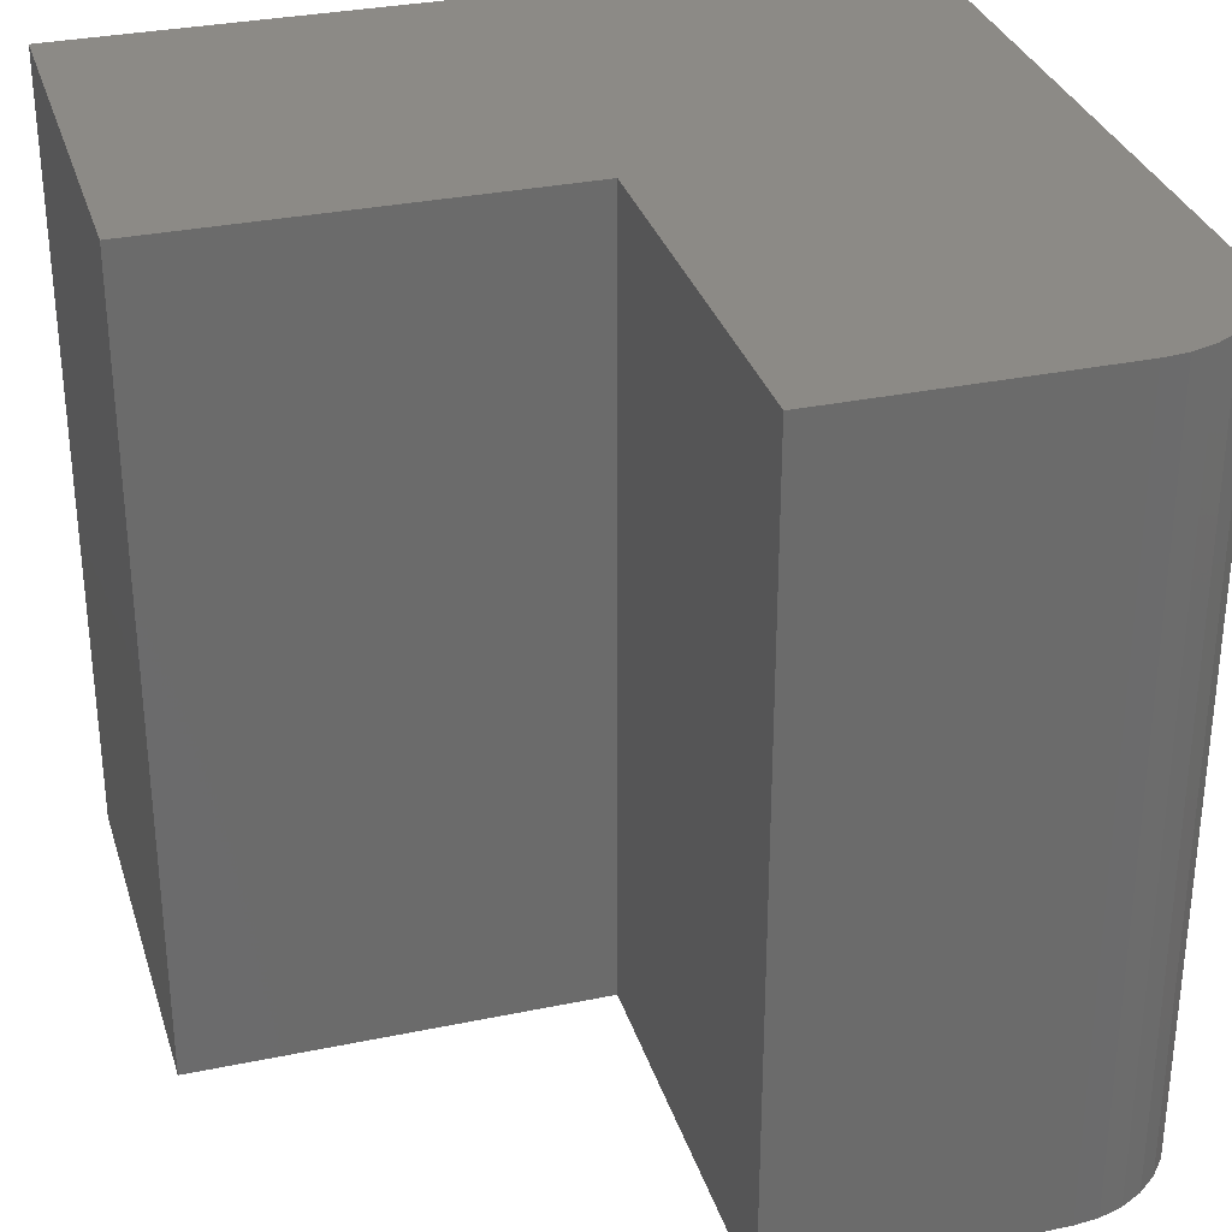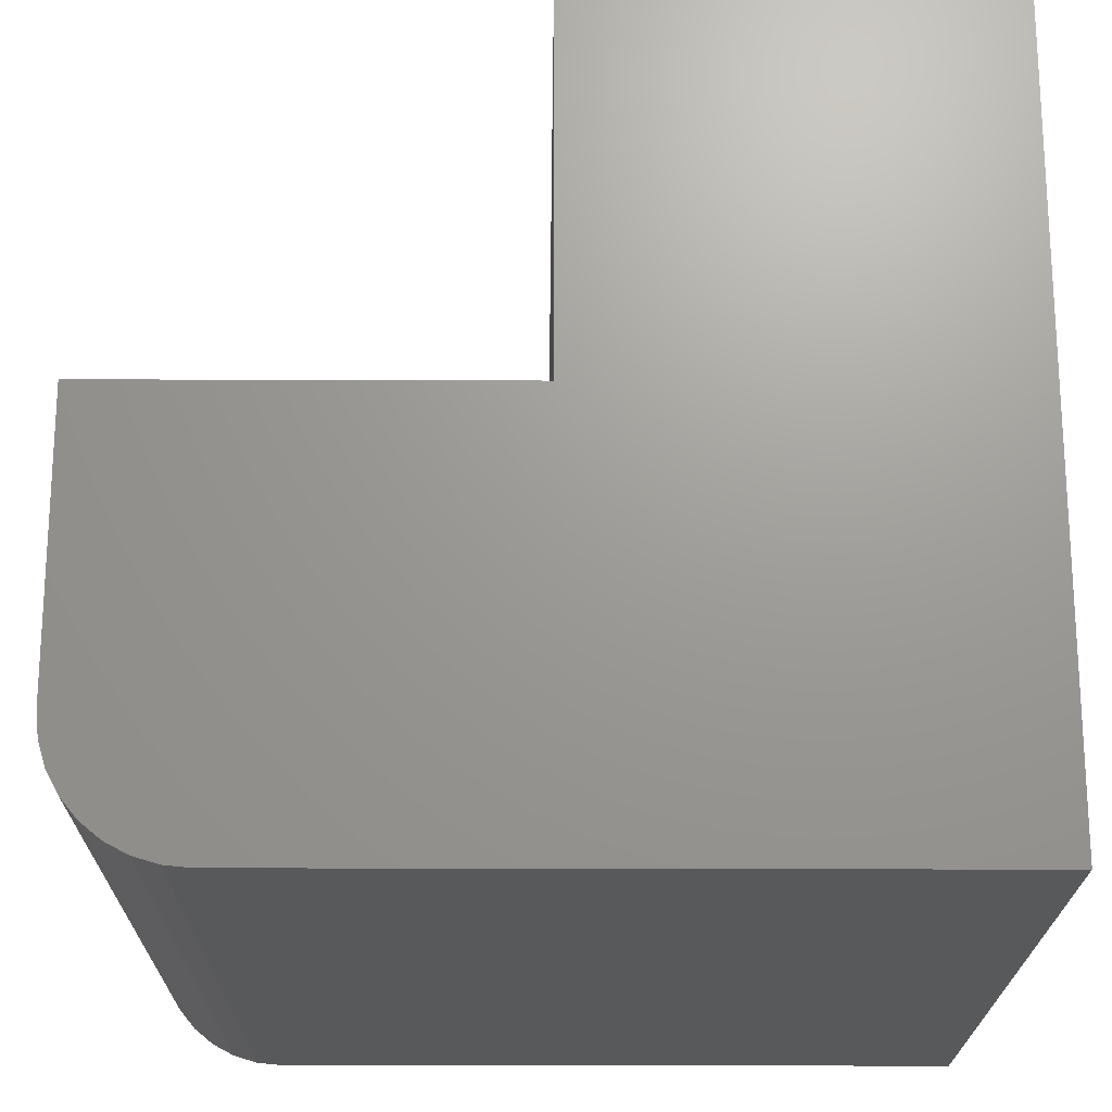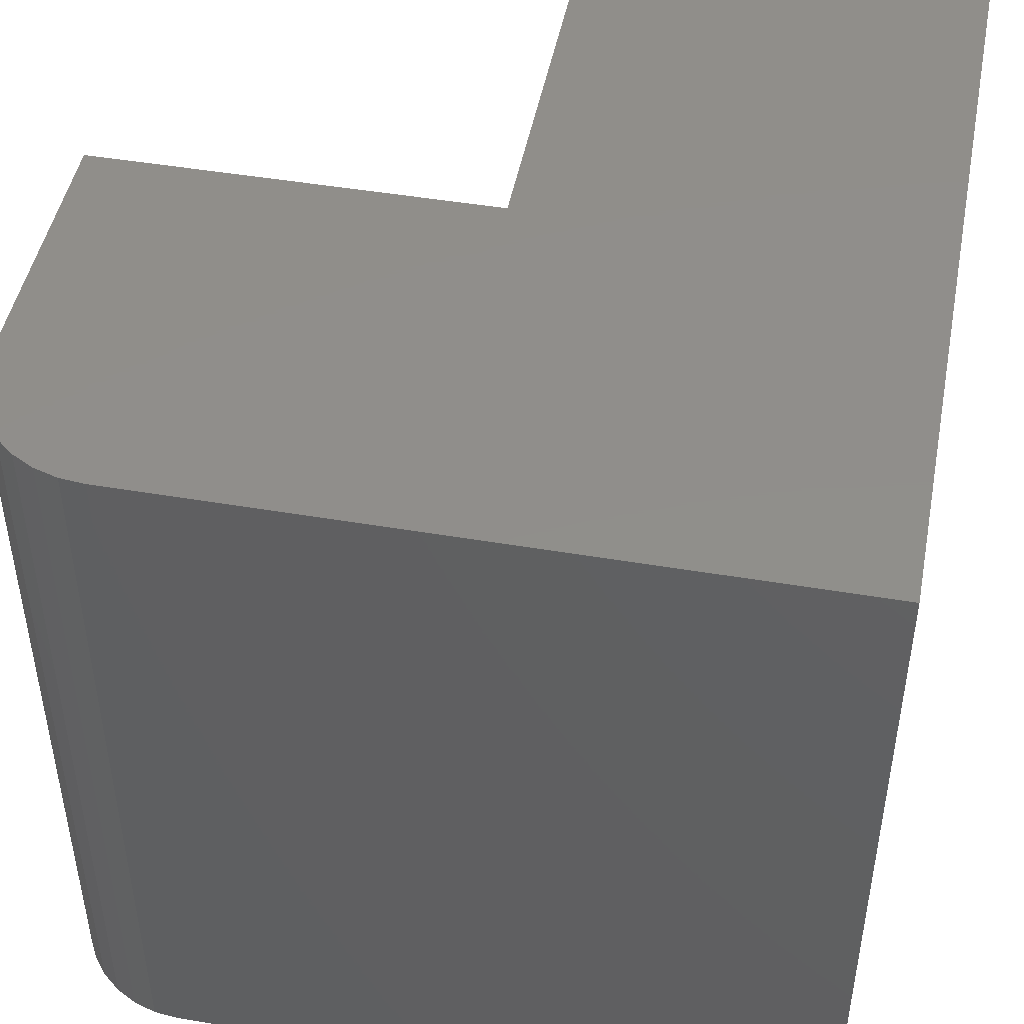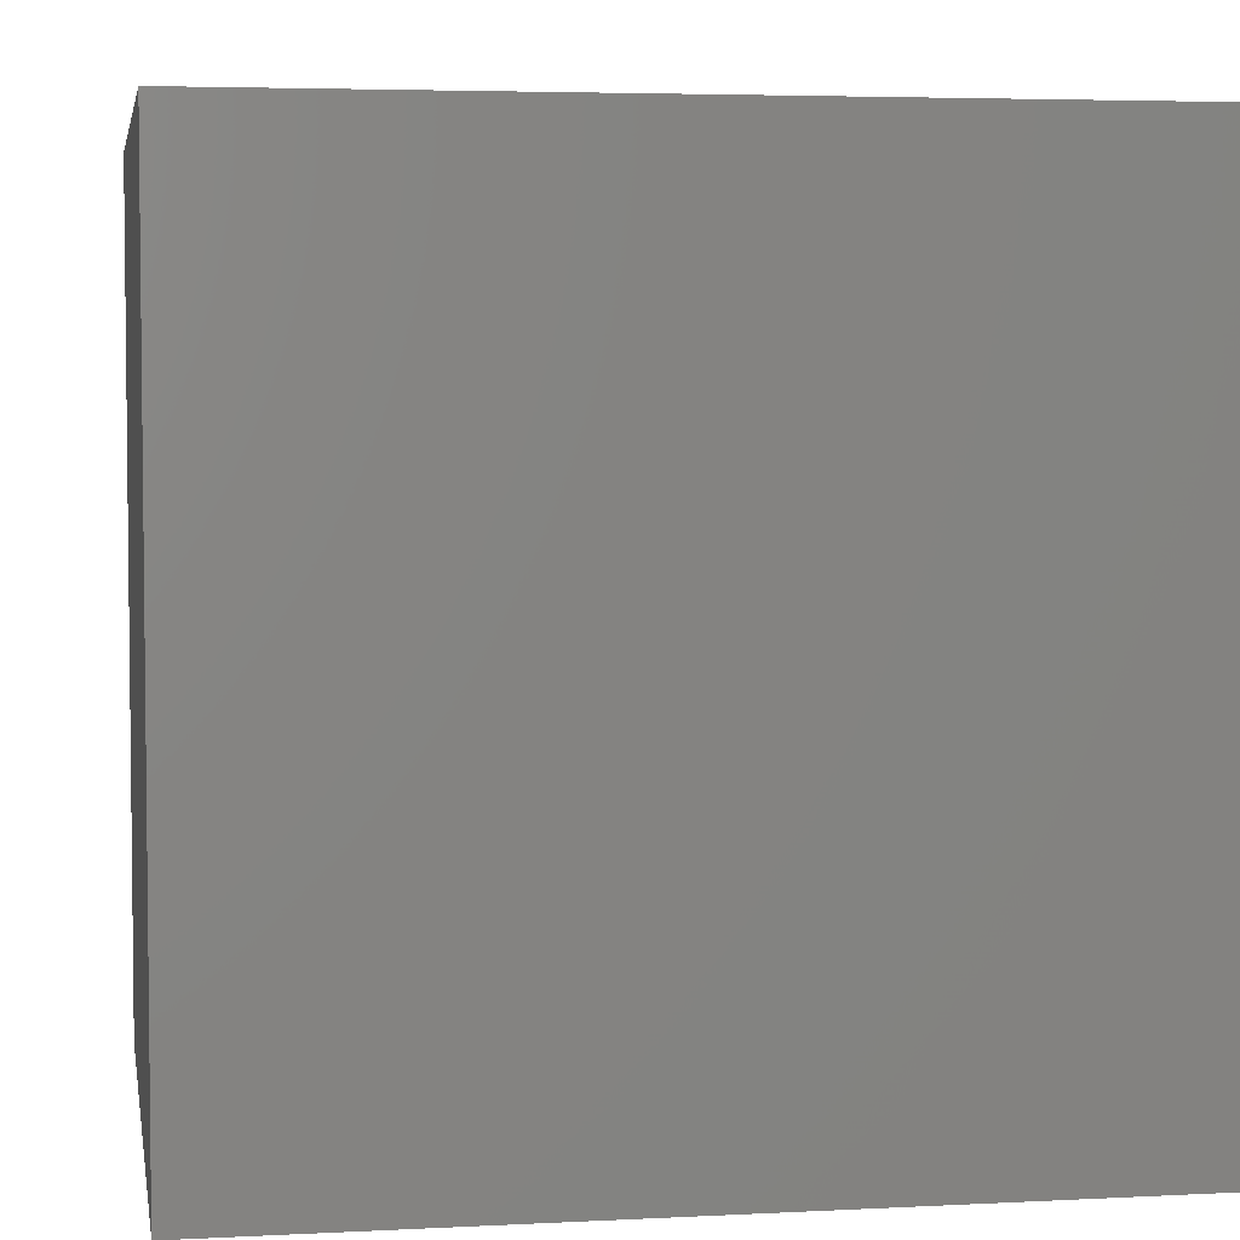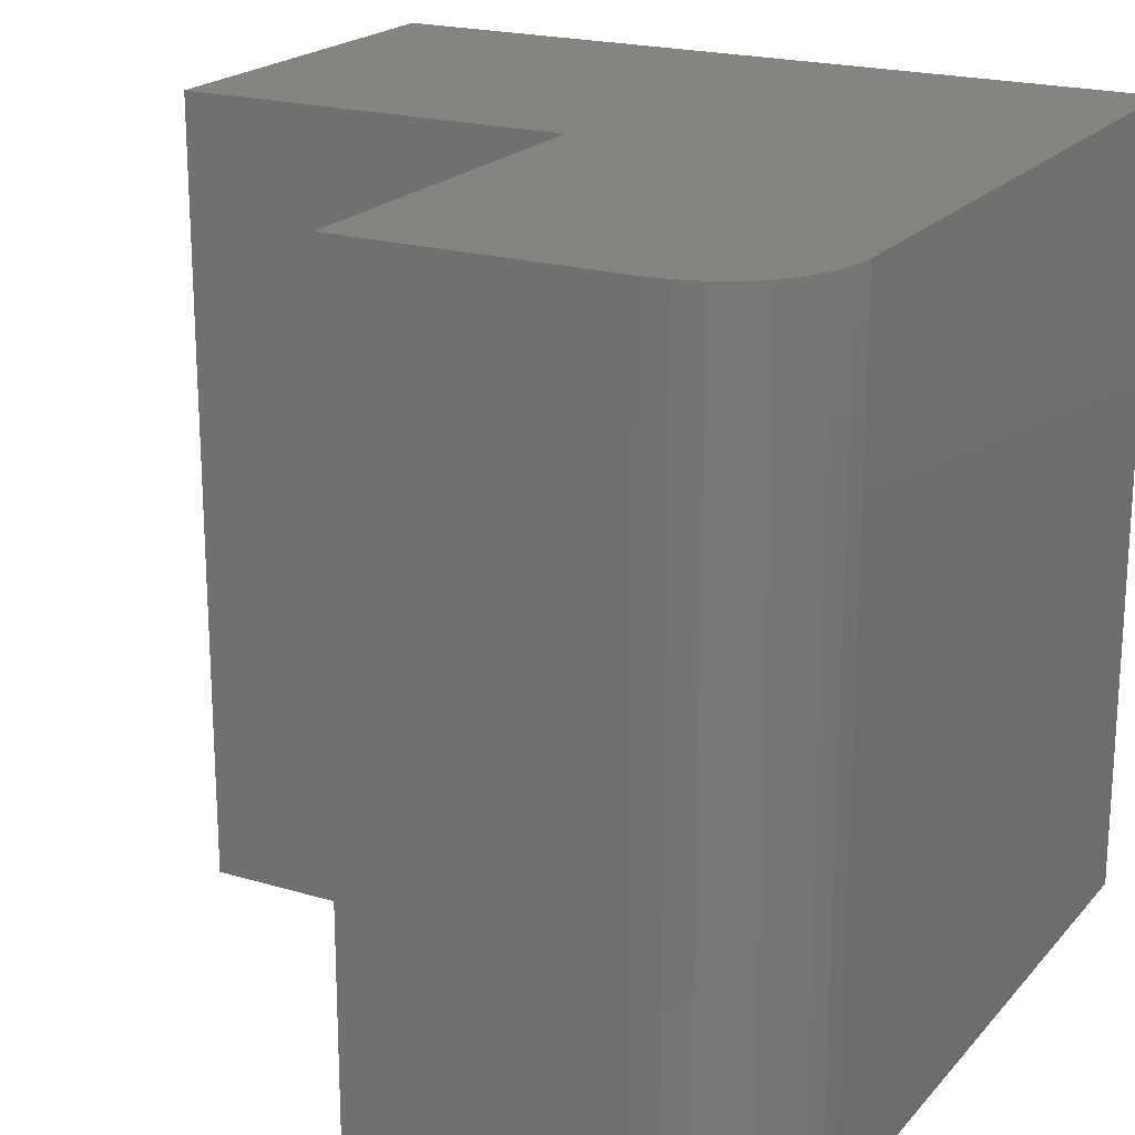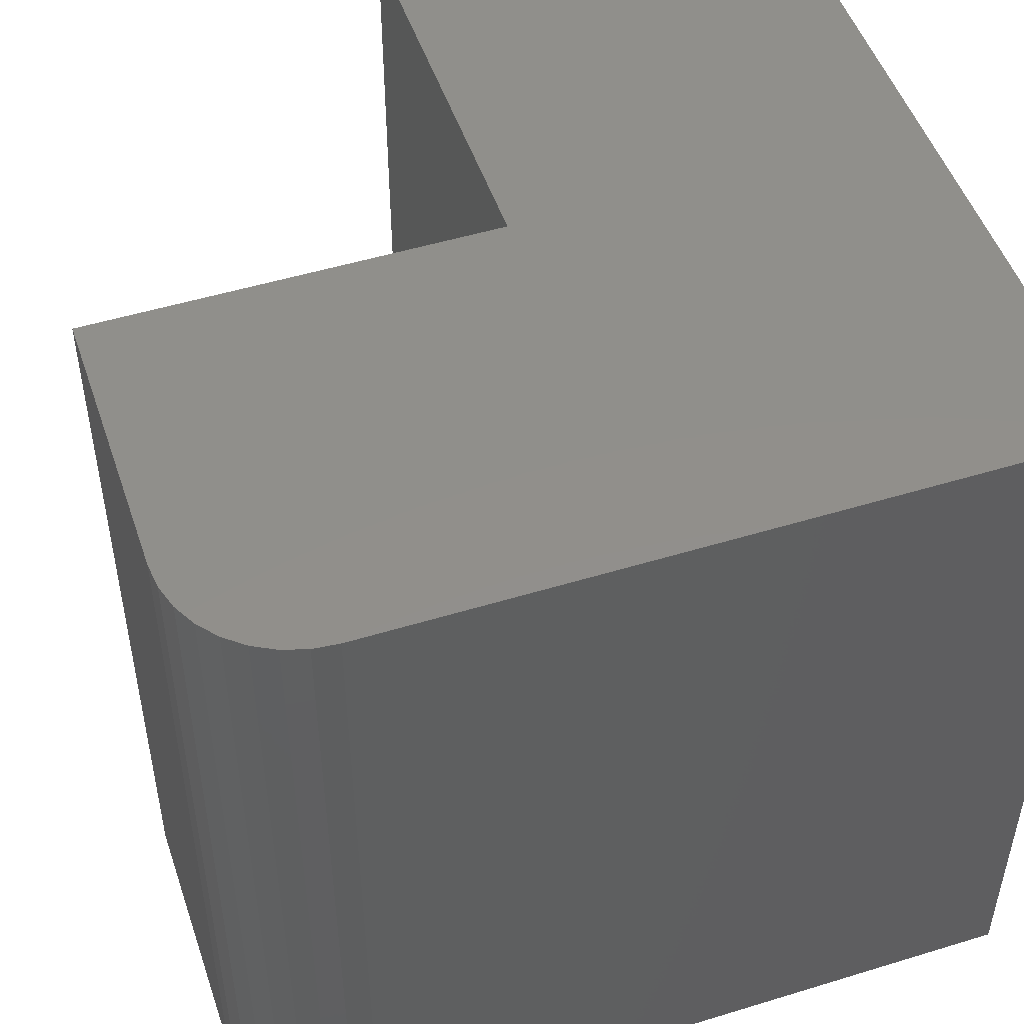
<metadata>
{"format":"stl","ext":"stl","renderer":"f3d","projection":"perspective","resolution":1024,"background":"white","views":[{"elev":31.8,"azim":73.7,"up":"+Y"},{"elev":-20.5,"azim":179.6,"up":"+Z"},{"elev":47.1,"azim":-169.1,"up":"+Y"},{"elev":4.4,"azim":-99.6,"up":"+Y"},{"elev":20.4,"azim":118.5,"up":"+Y"},{"elev":50.2,"azim":161.4,"up":"+Y"}]}
</metadata>
<code>
# stl→obj: 60 verts, 116 faces
v -0.002252 -0.75 0.09433
v -0.06666 -0.75 0.09626
v -0.07172 -0.75 0.0868
v -0.00892 -0.75 0.07234
v -0.07852 -0.75 0.07852
v -0.0868 -0.75 0.07172
v -0.09626 -0.75 0.06666
v -0.01975 -0.75 0.05208
v -0.1065 -0.75 0.06355
v -0.75 -0.75 0.75
v -0.75 -0.75 2.296e-17
v -0.6875 -0.75 0.0625
v -0.6875 -0.75 0.6875
v -0.4336 -0.75 0.6875
v -0.3711 -0.75 0.75
v -0.3711 -0.75 0.3789
v -0.4336 -0.75 0.3789
v -0.4336 -0.75 0.3125
v -0.3711 -0.75 0.375
v -0.1172 -0.75 0.0625
v -0.1172 -0.75 -1.579e-17
v -0.09433 -0.75 0.002252
v -0.07234 -0.75 0.00892
v -0.05208 -0.75 0.01975
v -0.03432 -0.75 0.03432
v 1.34e-16 -0.75 0.375
v -0.0625 -0.75 0.3125
v 1.182e-16 -0.75 0.1172
v -0.0625 -0.75 0.1172
v -0.06355 -0.75 0.1065
v -0.0625 -0.0625 0.3125
v -0.4336 -0.0625 0.3125
v -0.6875 -0.0625 0.0625
v -0.1172 -0.0625 0.0625
v -0.0625 -0.0625 0.1172
v -0.07852 -0.0625 0.07852
v -0.07172 -0.0625 0.0868
v -0.06666 -0.0625 0.09626
v -0.06355 -0.0625 0.1065
v -0.0868 -0.0625 0.07172
v -0.09626 -0.0625 0.06666
v -0.1065 -0.0625 0.06355
v -0.4336 -0.0625 0.3789
v -0.4336 -0.0625 0.6875
v -0.6875 -0.0625 0.6875
v -0.75 -2.082e-17 2.296e-17
v -0.1172 1.431e-17 -1.579e-17
v -0.09433 1.558e-17 0.002252
v -0.75 -2.082e-17 0.75
v -0.3711 2.191e-19 0.75
v -0.3711 2.191e-19 0.3789
v -0.3711 2.191e-19 0.375
v 7.176e-18 2.082e-17 0.1172
v -0.002252 2.069e-17 0.09433
v -0.00892 2.032e-17 0.07234
v -0.01975 1.972e-17 0.05208
v -0.03432 1.891e-17 0.03432
v -0.05208 1.793e-17 0.01975
v -0.07234 1.68e-17 0.00892
v 2.296e-17 2.082e-17 0.375
f 1 2 3
f 1 3 4
f 4 3 5
f 4 5 6
f 4 6 7
f 4 7 8
f 8 7 9
f 10 11 12
f 10 12 13
f 10 13 14
f 10 14 15
f 16 15 14
f 16 14 17
f 16 17 18
f 16 18 19
f 20 12 11
f 20 11 21
f 20 21 22
f 20 22 23
f 20 23 24
f 20 24 25
f 20 25 8
f 20 8 9
f 19 18 26
f 26 18 27
f 26 27 28
f 28 27 29
f 28 29 1
f 1 29 30
f 1 30 2
f 31 27 32
f 32 27 18
f 33 12 34
f 34 12 20
f 35 29 31
f 31 29 27
f 36 3 37
f 37 3 2
f 37 2 38
f 38 2 30
f 38 30 39
f 39 30 29
f 39 29 35
f 3 36 5
f 5 36 40
f 5 40 6
f 6 40 41
f 6 41 7
f 7 41 42
f 7 42 9
f 9 42 34
f 9 34 20
f 43 17 44
f 44 17 14
f 32 18 43
f 43 18 17
f 44 14 45
f 45 14 13
f 45 13 33
f 33 13 12
f 34 42 33
f 33 35 31
f 33 31 32
f 33 32 43
f 33 43 44
f 33 44 45
f 35 33 42
f 35 42 41
f 35 41 40
f 35 40 36
f 35 36 37
f 35 37 38
f 35 38 39
f 46 47 11
f 11 47 21
f 48 47 46
f 49 50 51
f 49 51 52
f 49 52 46
f 53 54 55
f 53 55 56
f 53 56 57
f 53 57 58
f 53 58 59
f 53 59 48
f 53 48 46
f 53 46 52
f 53 52 60
f 49 46 10
f 10 46 11
f 50 49 15
f 15 49 10
f 51 50 16
f 16 50 15
f 53 28 54
f 54 28 1
f 54 1 55
f 55 1 4
f 55 4 56
f 56 4 8
f 56 8 57
f 57 8 25
f 57 25 58
f 58 25 24
f 58 24 59
f 59 24 23
f 59 23 48
f 48 23 22
f 48 22 47
f 47 22 21
f 53 60 28
f 28 60 26
f 52 51 19
f 19 51 16
f 60 52 26
f 26 52 19

</code>
